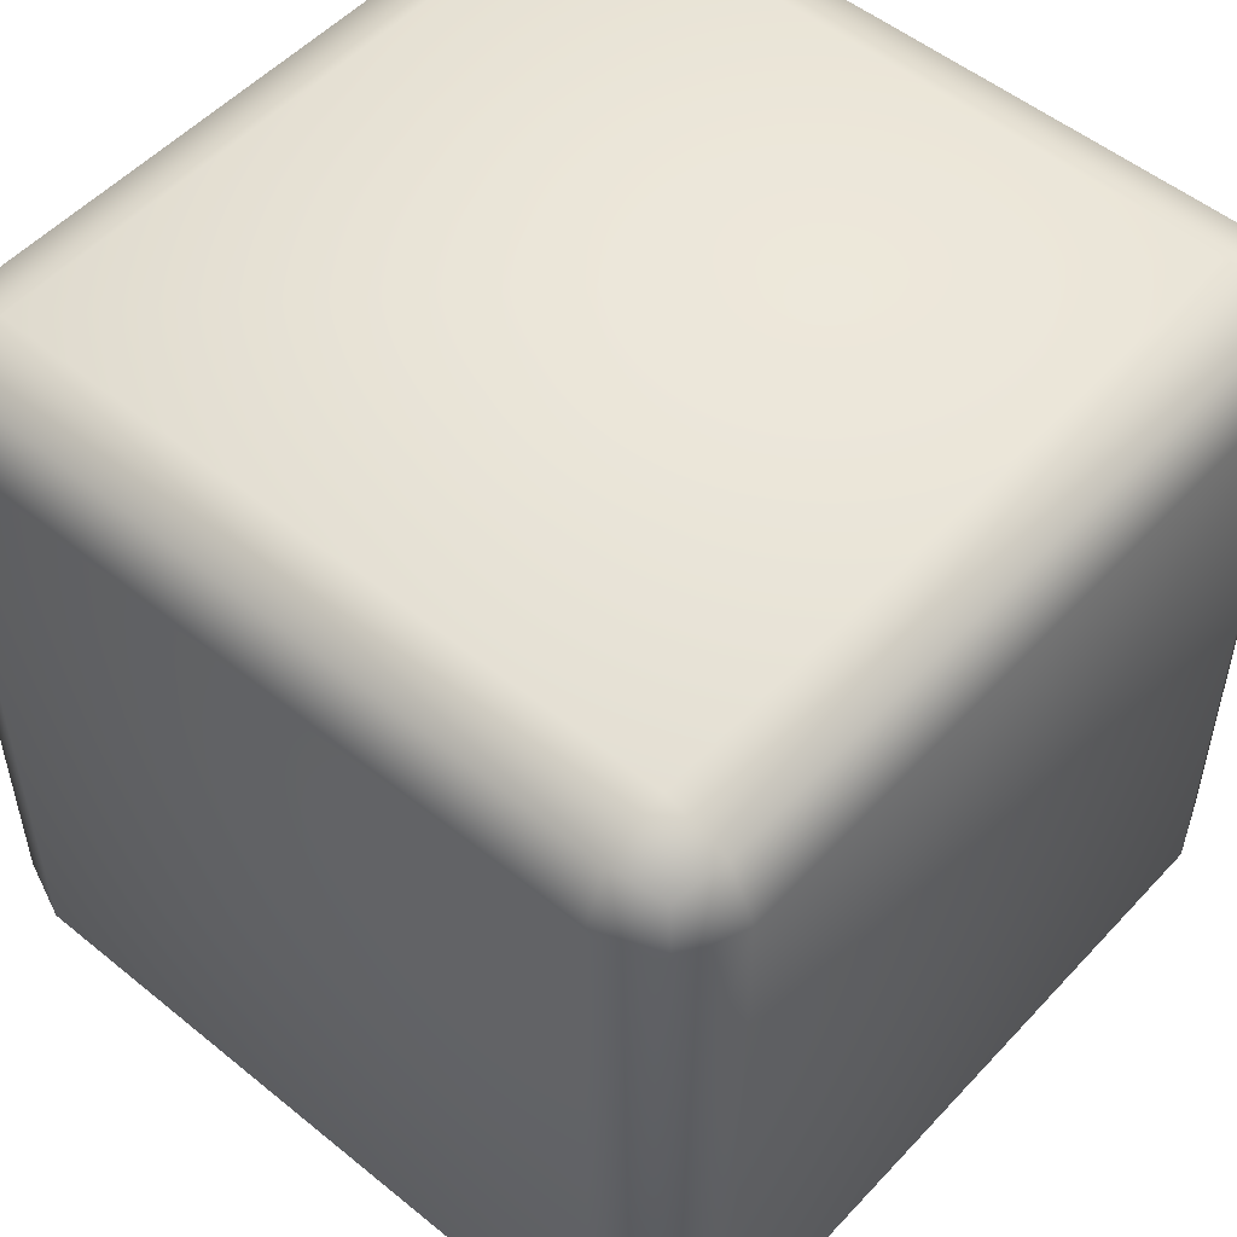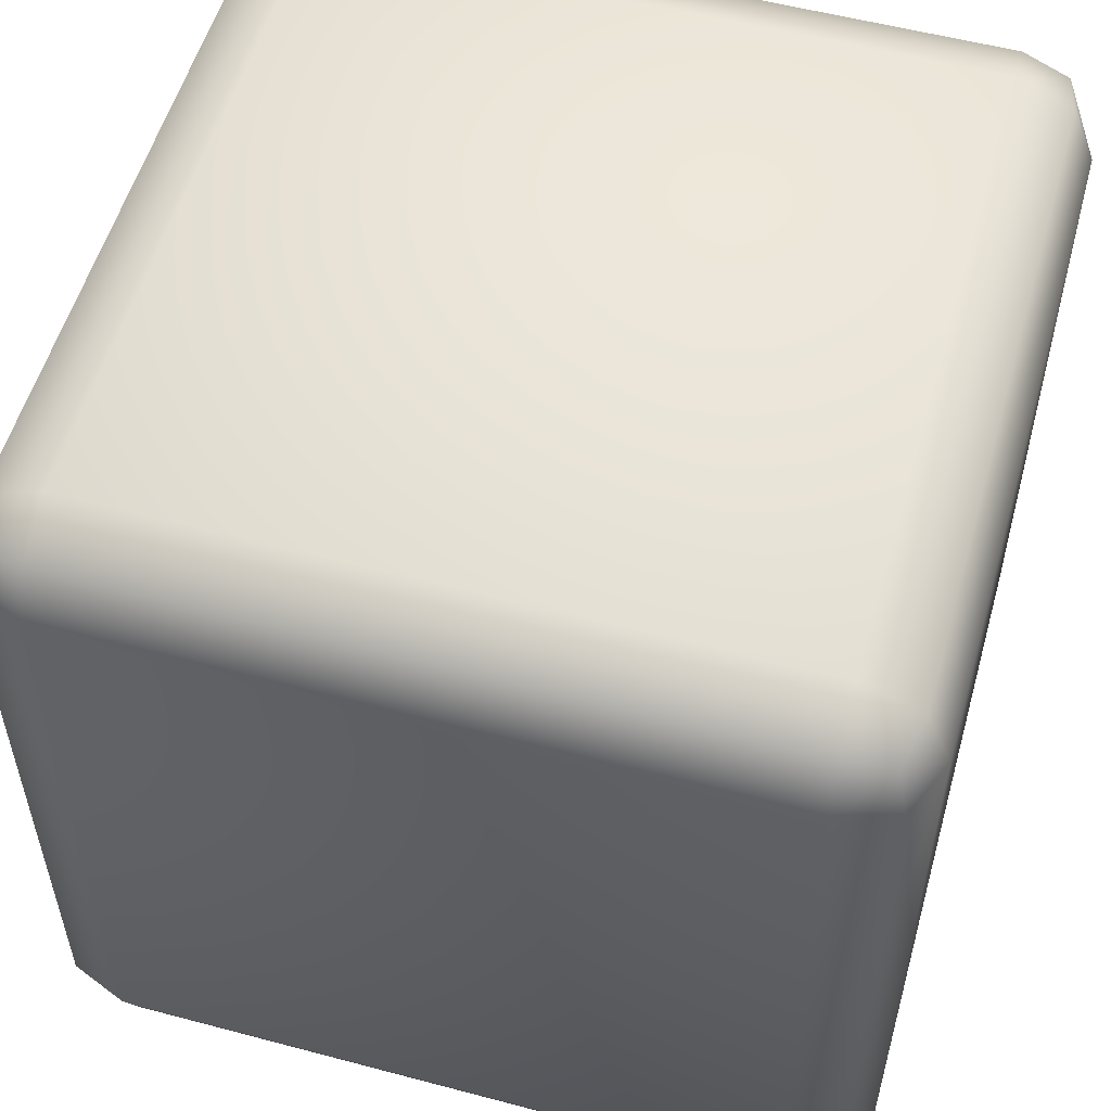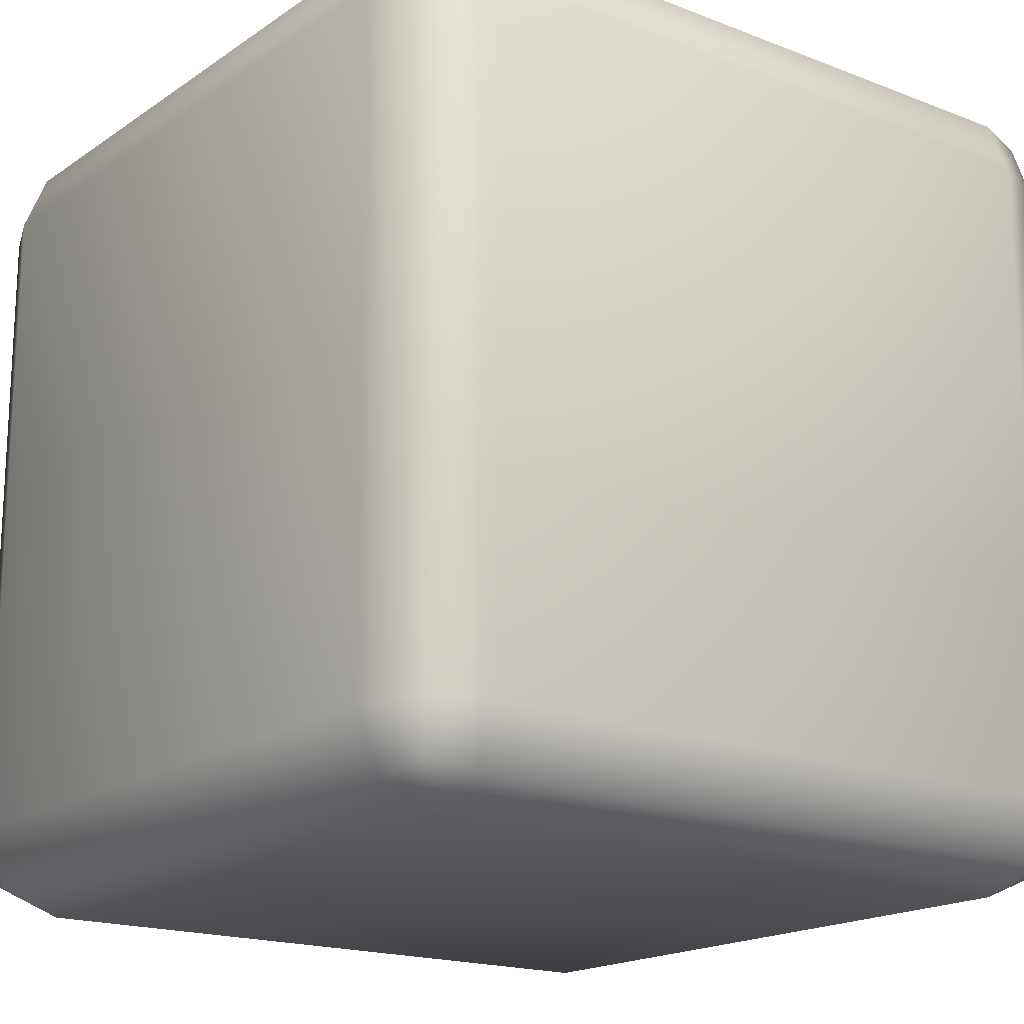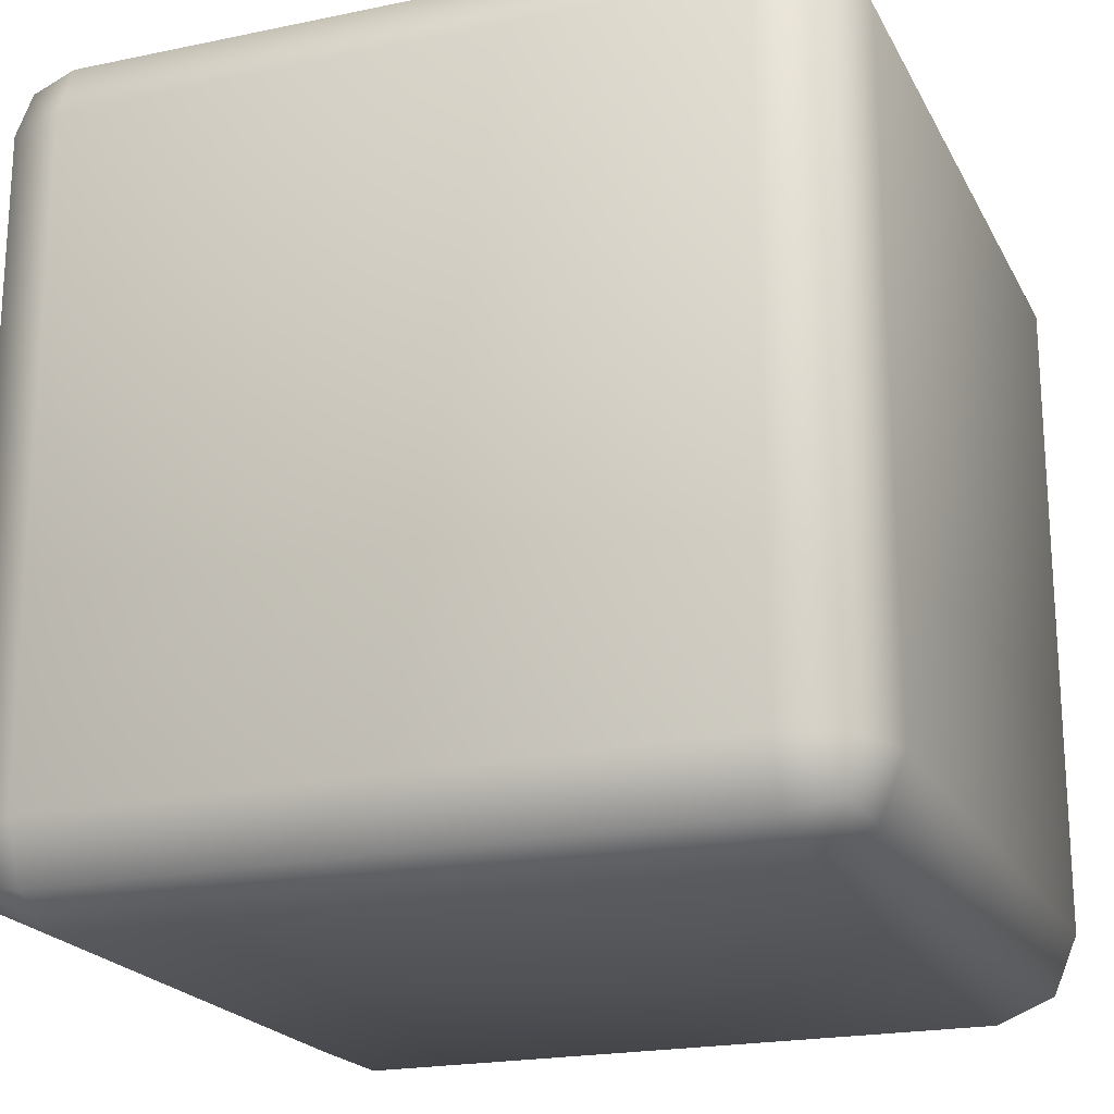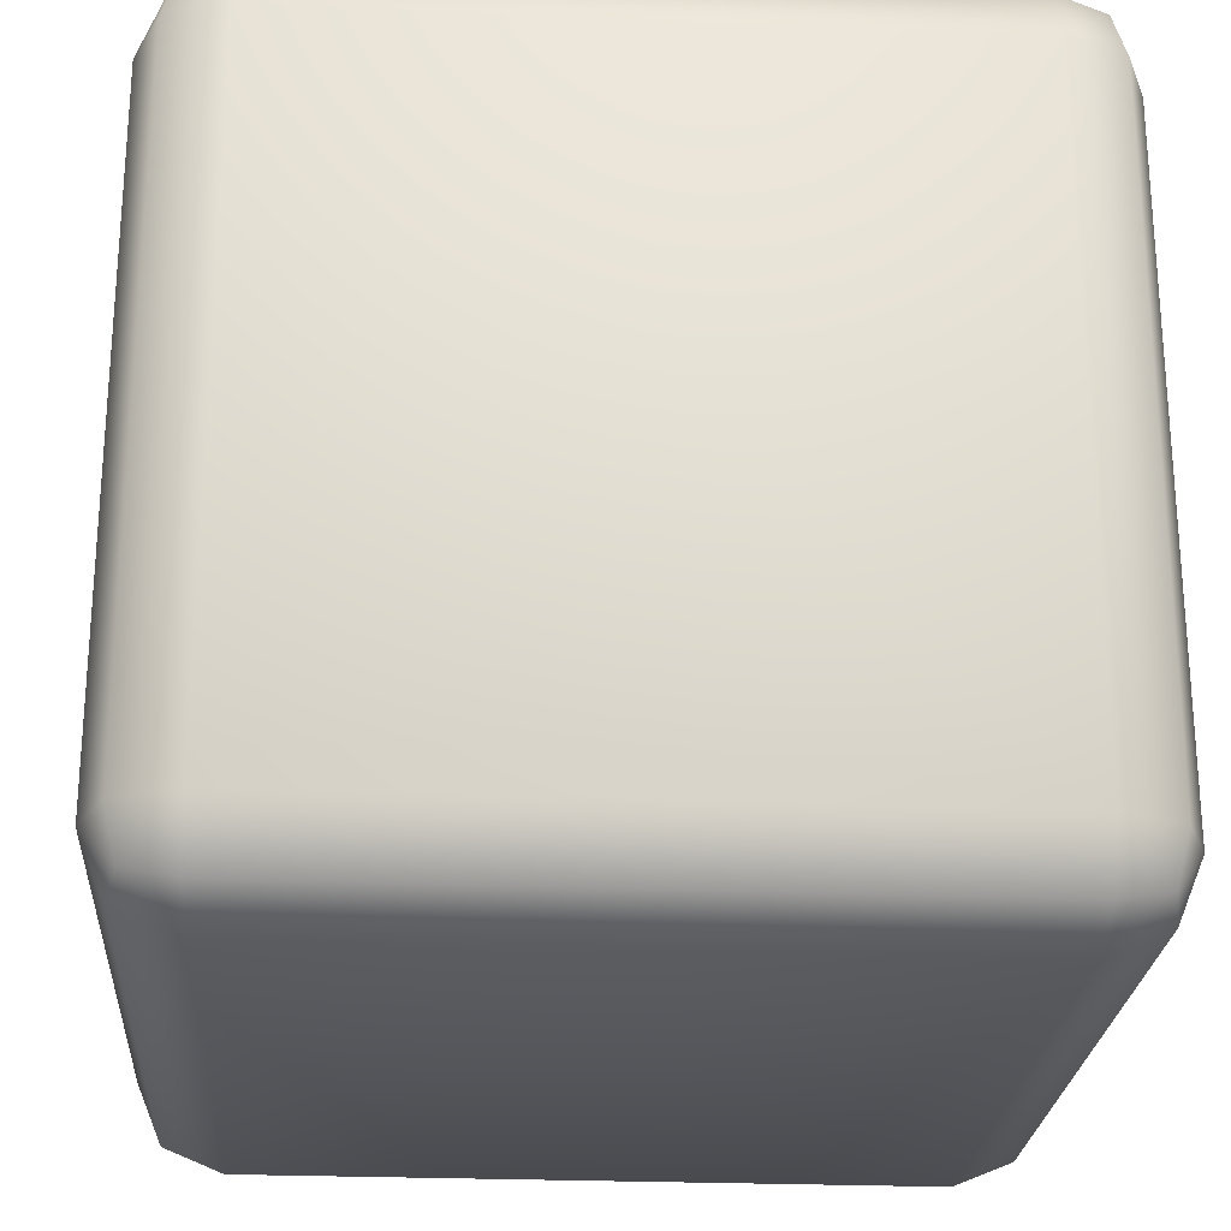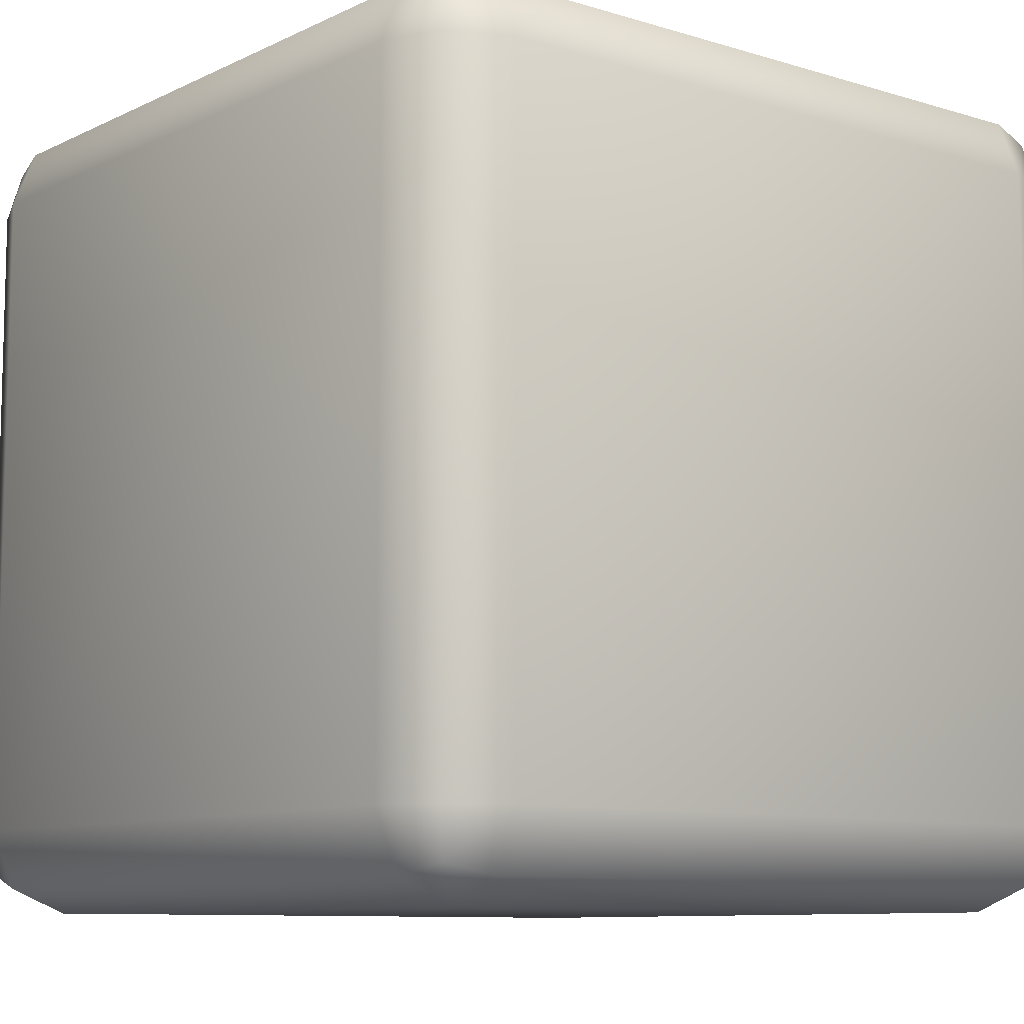
<metadata>
{"format":"obj","ext":"obj","renderer":"f3d","projection":"perspective","resolution":1024,"background":"white","views":[{"elev":52.3,"azim":-48.7,"up":"+Y"},{"elev":54.8,"azim":-164.3,"up":"+Y"},{"elev":-17.8,"azim":142.6,"up":"+Y"},{"elev":-20.7,"azim":20.8,"up":"+Y"},{"elev":-24.5,"azim":-93.9,"up":"+Z"},{"elev":-9.3,"azim":-128.9,"up":"+Y"}]}
</metadata>
<code>
o Cube.001
v 0 0.075 -0
v 0 -0.075 0
v 0 0 0.075
v 0.075 0 0
v 0 -0 -0.075
v -0.075 0 0
v -0.06 -0.075 0.06
v -0.06 -0.06 0.075
v -0.075 -0.06 0.06
v -0.06 -0.07061 0.07061
v -0.06866 -0.06866 0.06866
v -0.07061 -0.06 0.07061
v -0.07061 -0.07061 0.06
v -0.075 0.06 0.06
v -0.06 0.06 0.075
v -0.06 0.075 0.06
v -0.07061 0.06 0.07061
v -0.06866 0.06866 0.06866
v -0.06 0.07061 0.07061
v -0.07061 0.07061 0.06
v -0.075 -0.06 -0.06
v -0.06 -0.06 -0.075
v -0.06 -0.075 -0.06
v -0.07061 -0.06 -0.07061
v -0.06866 -0.06866 -0.06866
v -0.06 -0.07061 -0.07061
v -0.07061 -0.07061 -0.06
v -0.06 0.075 -0.06
v -0.06 0.06 -0.075
v -0.075 0.06 -0.06
v -0.06 0.07061 -0.07061
v -0.06866 0.06866 -0.06866
v -0.07061 0.06 -0.07061
v -0.07061 0.07061 -0.06
v 0.075 -0.06 0.06
v 0.06 -0.06 0.075
v 0.06 -0.075 0.06
v 0.07061 -0.06 0.07061
v 0.06866 -0.06866 0.06866
v 0.06 -0.07061 0.07061
v 0.07061 -0.07061 0.06
v 0.06 0.075 0.06
v 0.06 0.06 0.075
v 0.075 0.06 0.06
v 0.06 0.07061 0.07061
v 0.06866 0.06866 0.06866
v 0.07061 0.06 0.07061
v 0.07061 0.07061 0.06
v 0.06 -0.06 -0.075
v 0.075 -0.06 -0.06
v 0.06 -0.075 -0.06
v 0.07061 -0.06 -0.07061
v 0.06866 -0.06866 -0.06866
v 0.07061 -0.07061 -0.06
v 0.06 -0.07061 -0.07061
v 0.06 0.075 -0.06
v 0.075 0.06 -0.06
v 0.06 0.06 -0.075
v 0.07061 0.07061 -0.06
v 0.06866 0.06866 -0.06866
v 0.07061 0.06 -0.07061
v 0.06 0.07061 -0.07061
v -0.075 -0.06 0
v -0.06 -0.075 0
v -0.07061 -0.07061 0
v -0.075 0 0.06
v -0.06 0 0.075
v -0.07061 0 0.07061
v -0.075 0.06 -0
v -0.06 0.075 -0
v -0.07061 0.07061 -0
v -0.075 -0 -0.06
v -0.06 -0 -0.075
v -0.07061 -0 -0.07061
v 0 -0.06 -0.075
v 0 -0.075 -0.06
v 0 -0.07061 -0.07061
v 0 0.06 -0.075
v 0 0.075 -0.06
v 0 0.07061 -0.07061
v 0.06 -0 -0.075
v 0.075 -0 -0.06
v 0.07061 -0 -0.07061
v 0.075 -0.06 0
v 0.06 -0.075 0
v 0.07061 -0.07061 0
v 0.075 0.06 -0
v 0.06 0.075 -0
v 0.07061 0.07061 -0
v 0.075 0 0.06
v 0.06 0 0.075
v 0.07061 0 0.07061
v 0 -0.06 0.075
v 0 -0.075 0.06
v 0 -0.07061 0.07061
v 0 0.06 0.075
v 0 0.075 0.06
v 0 0.07061 0.07061
f 29 5 73
f 57 4 82
f 43 3 91
f 70 97 1
f 1 42 88
f 6 21 63
f 87 90 4
f 78 81 5
f 69 72 6
f 14 6 66
f 28 1 79
f 79 88 56
f 2 7 64
f 85 94 2
f 5 49 75
f 91 93 36
f 51 2 76
f 82 84 50
f 76 64 23
f 4 35 84
f 73 75 22
f 3 8 93
f 96 67 3
f 7 11 13
f 8 11 10
f 9 11 12
f 14 18 20
f 15 18 17
f 16 18 19
f 21 25 27
f 22 25 24
f 23 25 26
f 28 32 34
f 29 32 31
f 30 32 33
f 35 39 41
f 36 39 38
f 37 39 40
f 42 46 48
f 43 46 45
f 44 46 47
f 49 53 55
f 50 53 52
f 51 53 54
f 56 60 62
f 57 60 59
f 58 60 61
f 7 65 64
f 13 63 65
f 15 68 67
f 17 66 68
f 28 71 70
f 34 69 71
f 22 74 73
f 24 72 74
f 23 77 76
f 26 75 77
f 56 80 79
f 62 78 80
f 50 83 82
f 52 81 83
f 51 86 85
f 54 84 86
f 42 89 88
f 48 87 89
f 36 92 91
f 38 90 92
f 37 95 94
f 40 93 95
f 16 98 97
f 19 96 98
f 64 27 23
f 65 21 27
f 67 12 8
f 68 9 12
f 70 20 16
f 71 14 20
f 73 33 29
f 74 30 33
f 76 55 51
f 77 49 55
f 79 31 28
f 80 29 31
f 82 61 57
f 83 58 61
f 85 41 37
f 86 35 41
f 88 59 56
f 89 57 59
f 91 47 43
f 92 44 47
f 94 10 7
f 95 8 10
f 97 45 42
f 98 43 45
f 66 63 9
f 29 78 5
f 57 87 4
f 43 96 3
f 70 16 97
f 1 97 42
f 6 72 21
f 87 44 90
f 78 58 81
f 69 30 72
f 14 69 6
f 28 70 1
f 79 1 88
f 2 94 7
f 85 37 94
f 5 81 49
f 91 3 93
f 51 85 2
f 82 4 84
f 76 2 64
f 4 90 35
f 73 5 75
f 3 67 8
f 96 15 67
f 7 10 11
f 8 12 11
f 9 13 11
f 14 17 18
f 15 19 18
f 16 20 18
f 21 24 25
f 22 26 25
f 23 27 25
f 28 31 32
f 29 33 32
f 30 34 32
f 35 38 39
f 36 40 39
f 37 41 39
f 42 45 46
f 43 47 46
f 44 48 46
f 49 52 53
f 50 54 53
f 51 55 53
f 56 59 60
f 57 61 60
f 58 62 60
f 7 13 65
f 13 9 63
f 15 17 68
f 17 14 66
f 28 34 71
f 34 30 69
f 22 24 74
f 24 21 72
f 23 26 77
f 26 22 75
f 56 62 80
f 62 58 78
f 50 52 83
f 52 49 81
f 51 54 86
f 54 50 84
f 42 48 89
f 48 44 87
f 36 38 92
f 38 35 90
f 37 40 95
f 40 36 93
f 16 19 98
f 19 15 96
f 64 65 27
f 65 63 21
f 67 68 12
f 68 66 9
f 70 71 20
f 71 69 14
f 73 74 33
f 74 72 30
f 76 77 55
f 77 75 49
f 79 80 31
f 80 78 29
f 82 83 61
f 83 81 58
f 85 86 41
f 86 84 35
f 88 89 59
f 89 87 57
f 91 92 47
f 92 90 44
f 94 95 10
f 95 93 8
f 97 98 45
f 98 96 43
f 66 6 63

</code>
